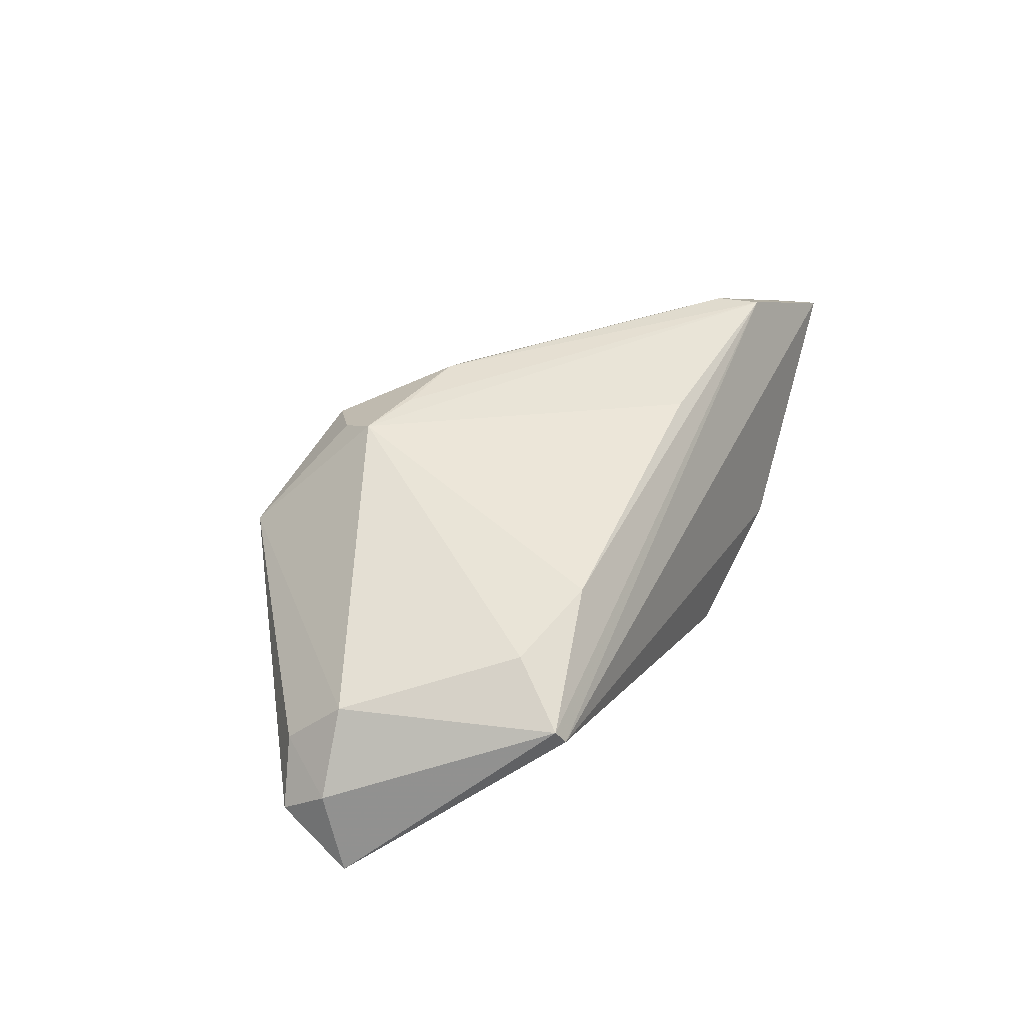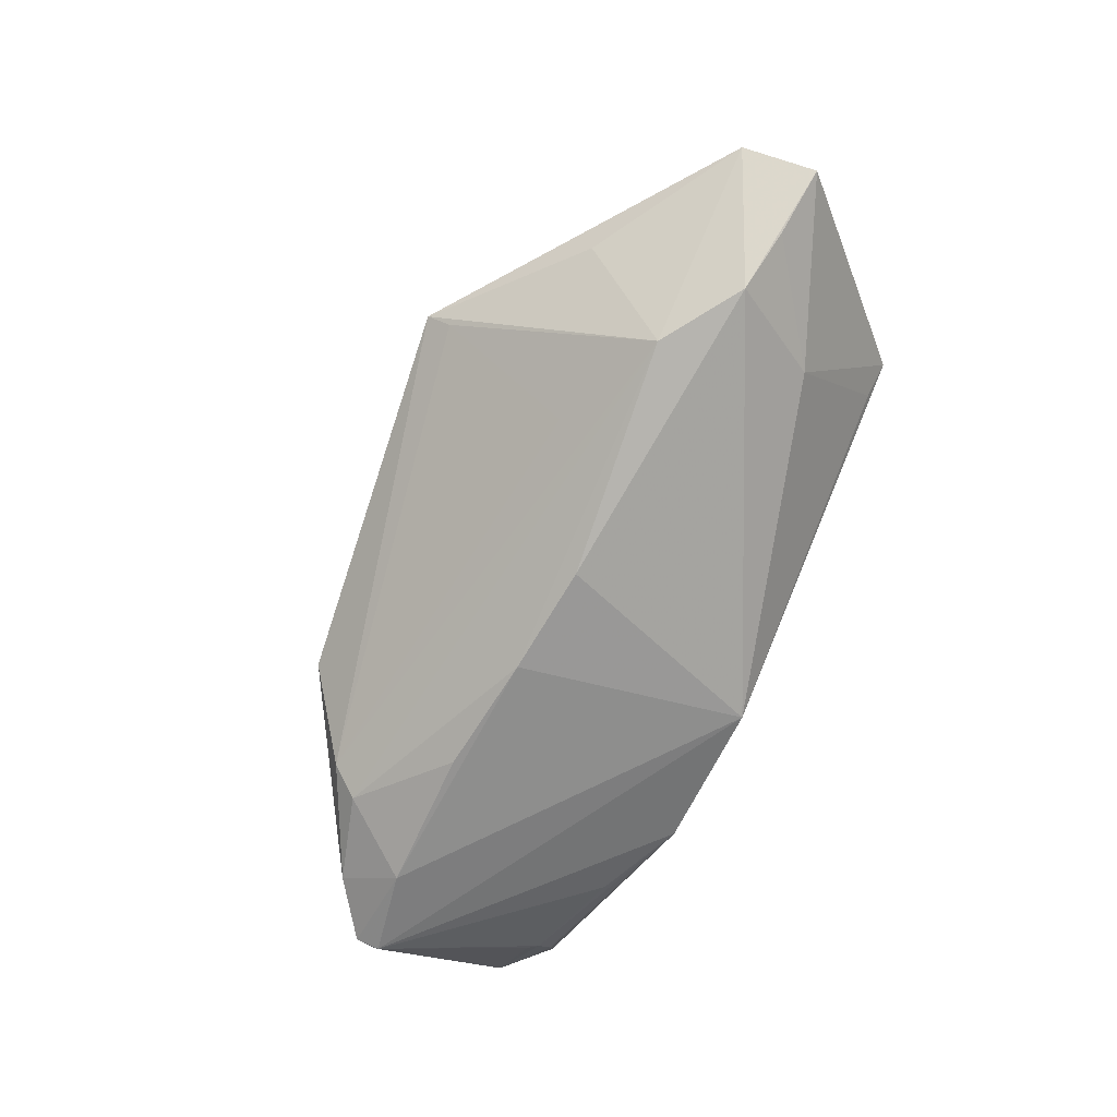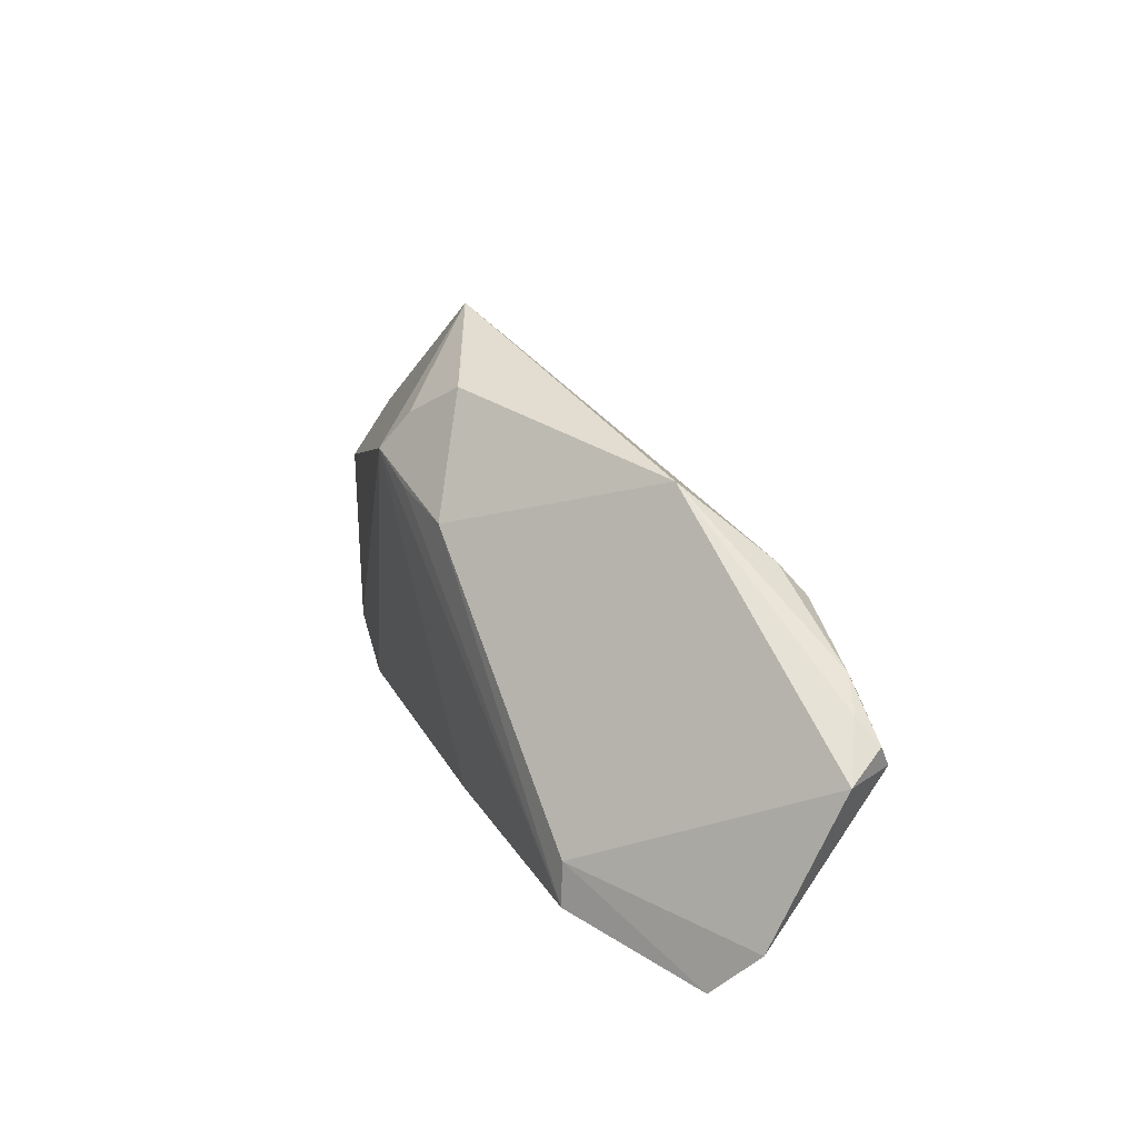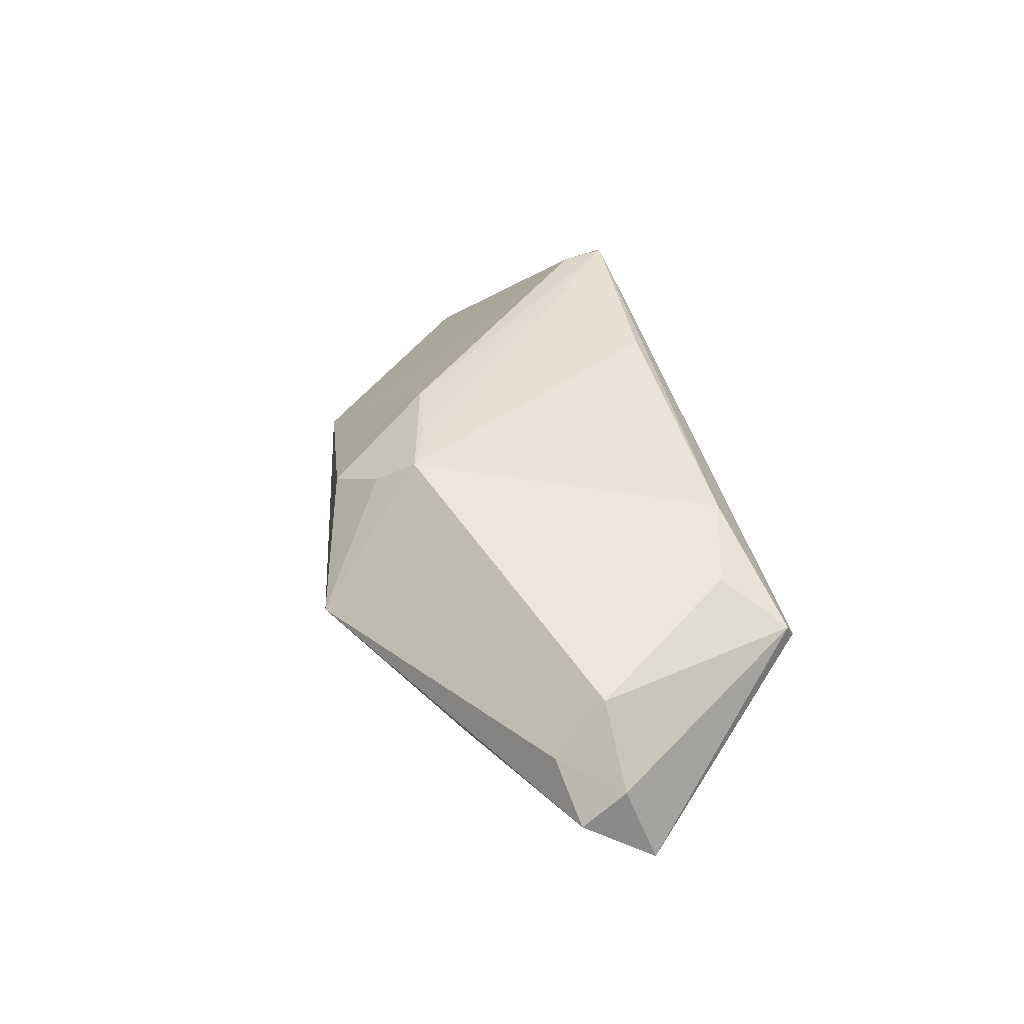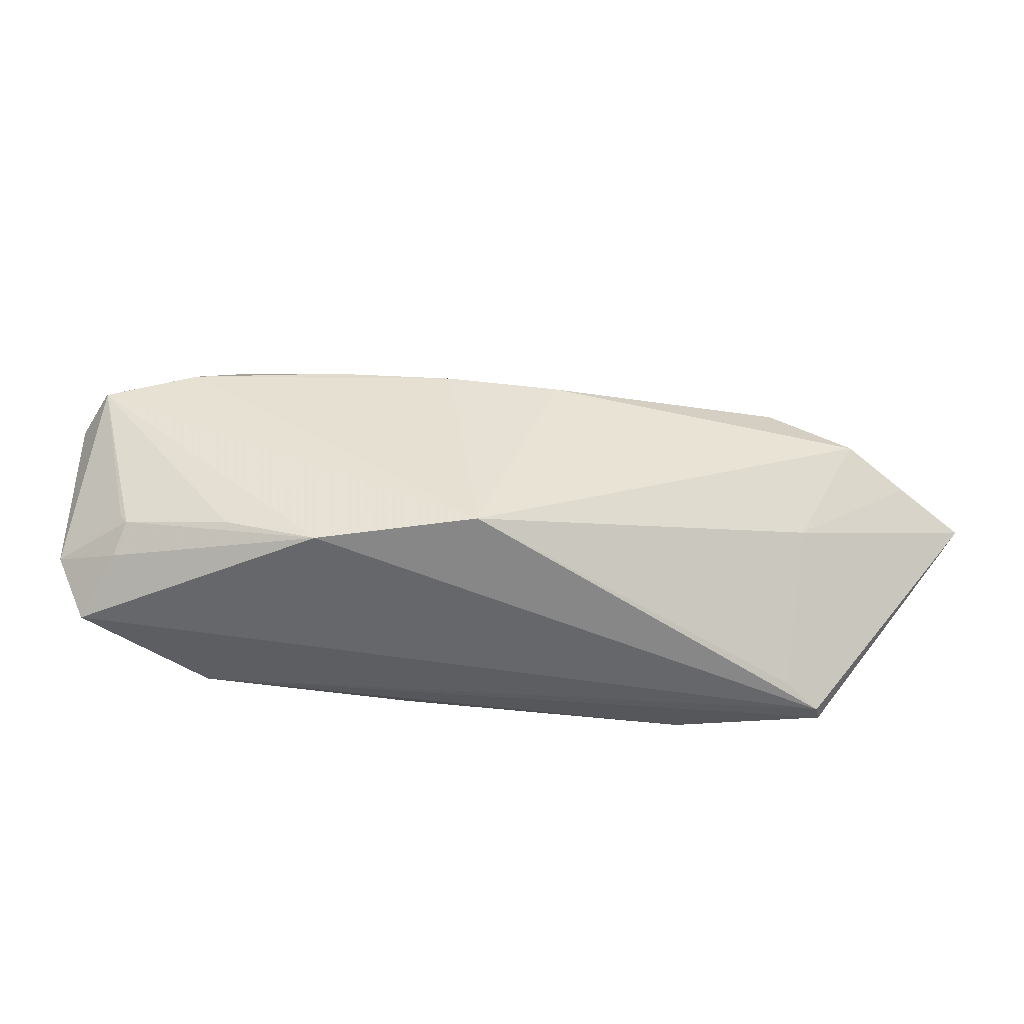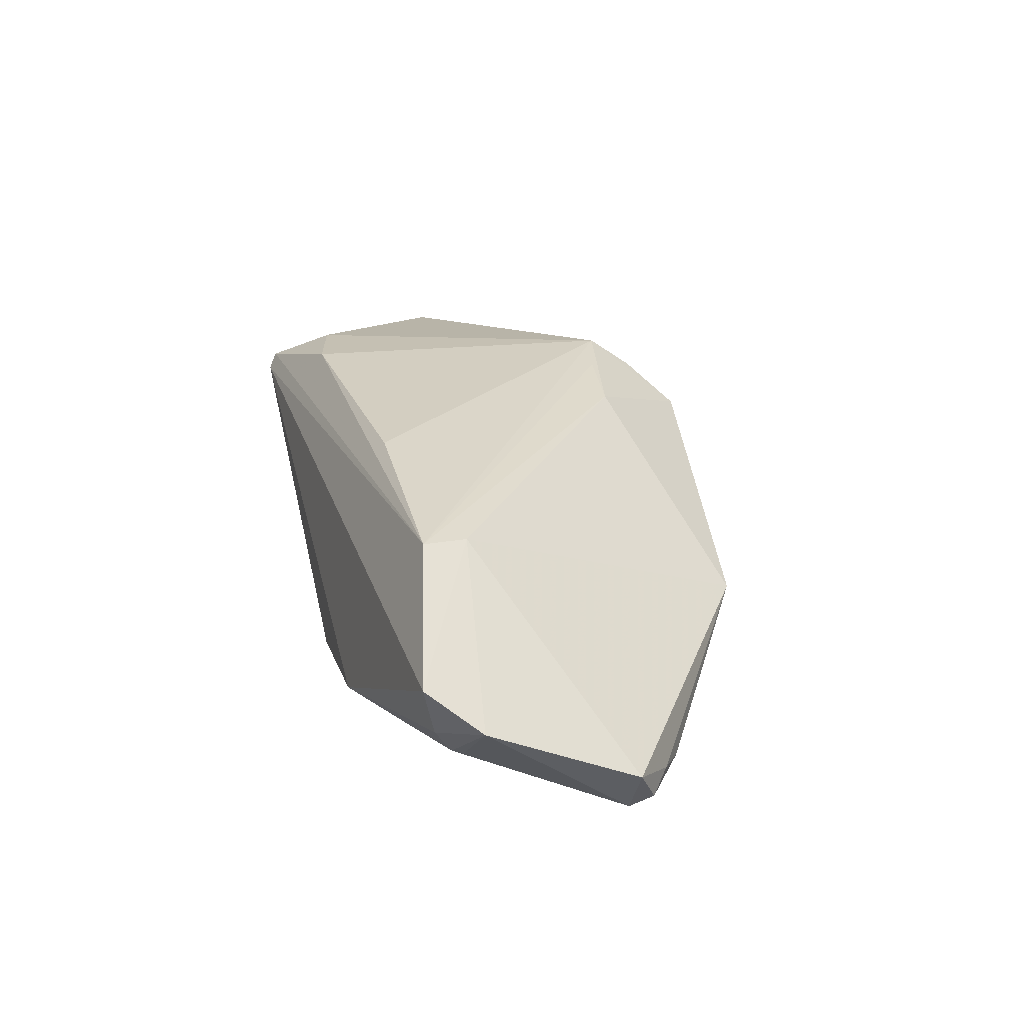
<metadata>
{"format":"obj","ext":"obj","renderer":"f3d","projection":"perspective","resolution":1024,"background":"white","views":[{"elev":42.8,"azim":-62.3,"up":"+Z"},{"elev":-77.8,"azim":-115.0,"up":"+Z"},{"elev":26.8,"azim":63.7,"up":"+Y"},{"elev":37.8,"azim":-100.2,"up":"+Z"},{"elev":-62.0,"azim":171.7,"up":"+Y"},{"elev":30.0,"azim":75.6,"up":"+Z"}]}
</metadata>
<code>
v -0.02263 0.02669 0.001369
v 0.02653 -0.02983 -0.008396
v -0.005319 0.01358 0.02029
v 0.0372 0.01601 -0.007885
v -0.03762 -0.02924 0.004857
v -0.04446 -0.004745 -0.0191
v 0.03964 0.01215 -0.0107
v 0.06129 0.0007377 -0.003364
v 0.03921 -0.02138 0.0204
v -0.02532 -0.0236 0.0172
v -0.03777 -0.01725 -0.0116
v 0.02778 0.0238 0.0002345
v 0.03829 -0.02489 -0.006312
v 0.05149 0.008673 -0.008658
v -0.02211 0.02983 0.00416
v -0.0593 -0.00382 0.0004962
v 0.05833 0.0001807 -0.01003
v -0.01102 0.0209 0.01695
v 0.05892 0.003255 -0.008524
v -0.01316 0.01583 0.0204
v -0.04297 -0.02873 0.009875
v -0.05196 -0.002431 0.009582
v 0.05568 0.005857 -0.006999
v 0.01141 0.000512 -0.01924
v -0.03755 -0.02092 0.01471
v 0.05162 -0.02097 -0.002274
v -0.05246 -0.006377 -0.01453
v 0.05255 -0.01966 -0.00226
v -0.04018 0.0139 -0.003655
v -0.04218 -0.02983 0.007936
v 0.004477 0.01261 0.01985
v 0.03835 -0.01568 0.01981
v 0.01164 -0.02092 0.0204
v -0.008638 0.02688 0.01078
v 0.02732 0.002485 -0.0168
v -0.003108 -0.0009947 -0.0204
v -0.03402 0.002233 -0.01906
v -0.004616 0.02593 0.01296
v -0.06129 -0.007571 -0.009662
v 0.04647 0.002373 -0.01359
v 0.05271 -0.02327 0.001725
v 0.06042 -0.01873 0.006042
v -0.01924 0.008821 -0.01365
v -0.06005 0.001834 -0.003851
v 0.05618 -0.02526 0.01061
v -0.05422 0.004249 0.002862
v 0.006451 -0.02976 -0.01412
f 15 20 18
f 18 38 15
f 20 38 18
f 31 38 20
f 44 46 15
f 12 4 15
f 38 31 12
f 15 4 1
f 1 37 15
f 20 9 3
f 3 31 20
f 9 31 3
f 32 31 9
f 8 12 32
f 32 12 31
f 15 37 29
f 29 44 15
f 37 44 29
f 10 21 9
f 22 20 15
f 15 46 22
f 9 21 30
f 30 21 39
f 7 37 4
f 15 38 34
f 34 12 15
f 38 12 34
f 23 12 8
f 4 37 43
f 43 1 4
f 37 1 43
f 45 32 9
f 9 30 45
f 33 9 20
f 20 10 33
f 33 10 9
f 25 10 20
f 20 22 25
f 21 10 25
f 25 22 21
f 39 21 16
f 21 22 16
f 16 44 39
f 46 44 16
f 16 22 46
f 14 7 4
f 4 12 14
f 12 23 14
f 8 32 42
f 32 45 42
f 2 45 30
f 30 47 2
f 24 47 36
f 36 37 24
f 37 7 24
f 6 37 36
f 36 47 6
f 39 44 6
f 6 44 37
f 11 30 39
f 11 6 47
f 28 42 26
f 26 42 41
f 41 42 45
f 41 2 26
f 45 2 41
f 26 2 13
f 5 47 30
f 30 11 5
f 5 11 47
f 39 6 27
f 27 11 39
f 6 11 27
f 17 2 47
f 17 13 2
f 17 28 26
f 26 13 17
f 8 42 17
f 42 28 17
f 47 24 40
f 40 17 47
f 7 14 40
f 19 14 23
f 19 23 8
f 8 17 19
f 19 40 14
f 17 40 19
f 35 24 7
f 7 40 35
f 35 40 24

</code>
